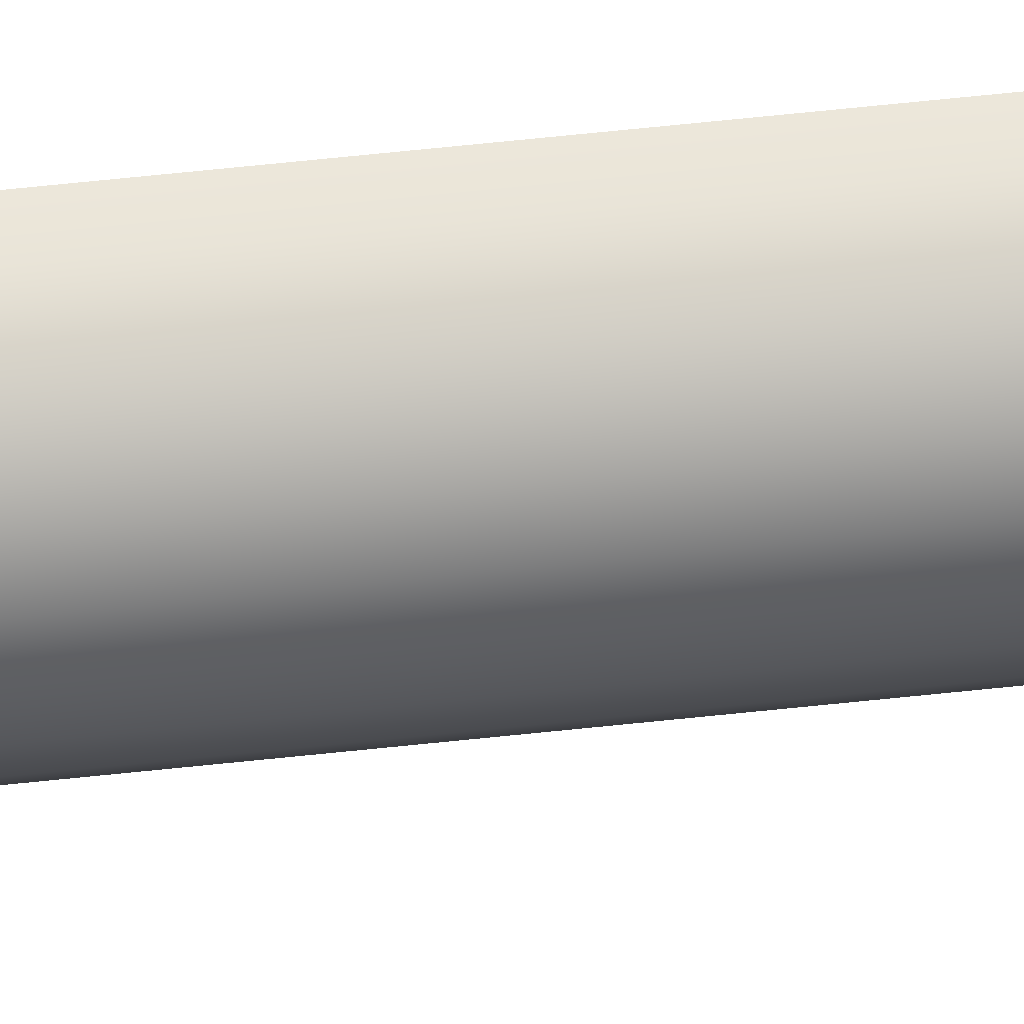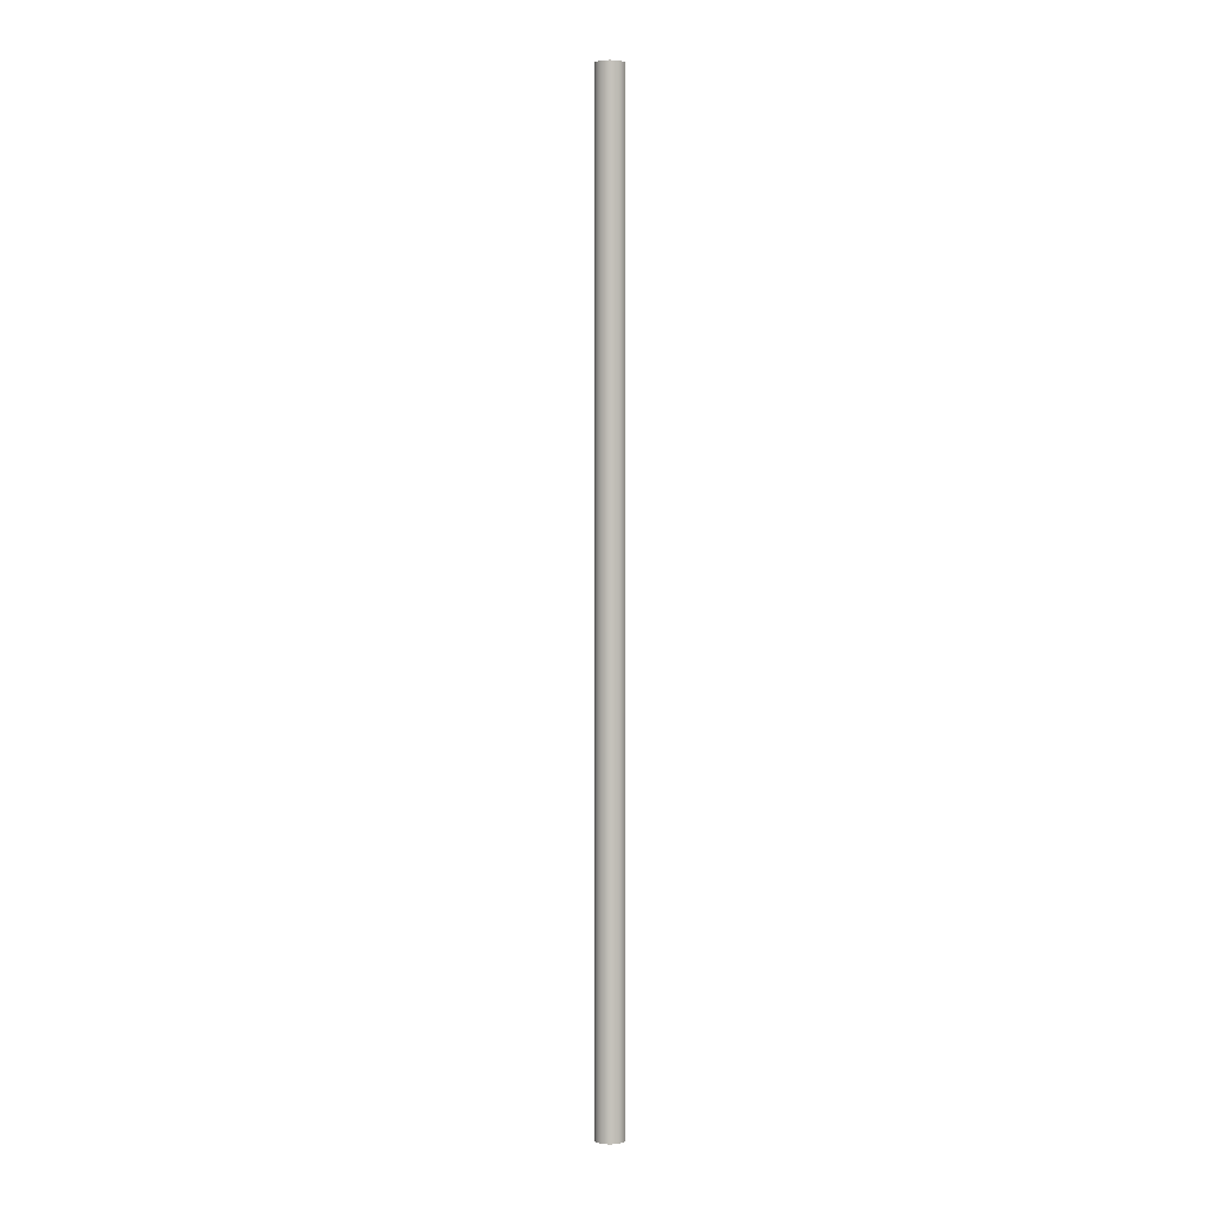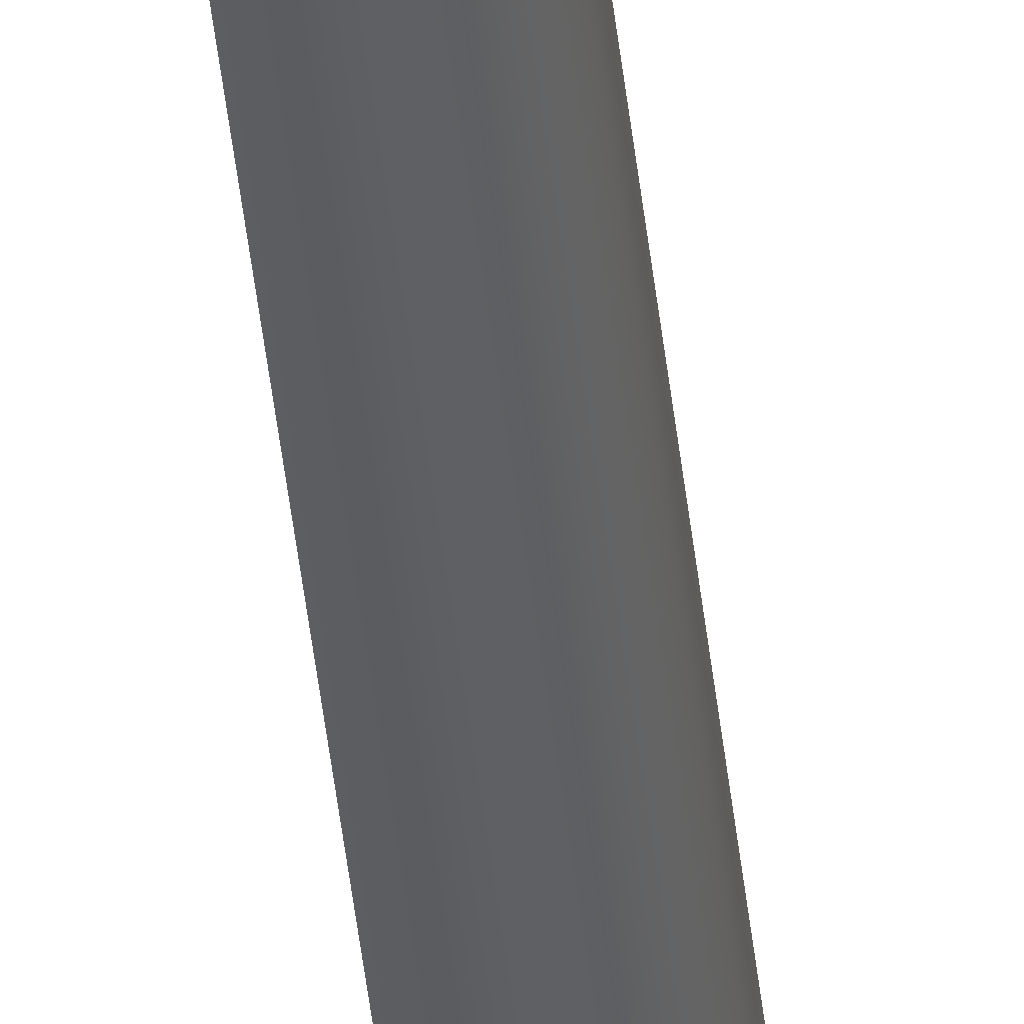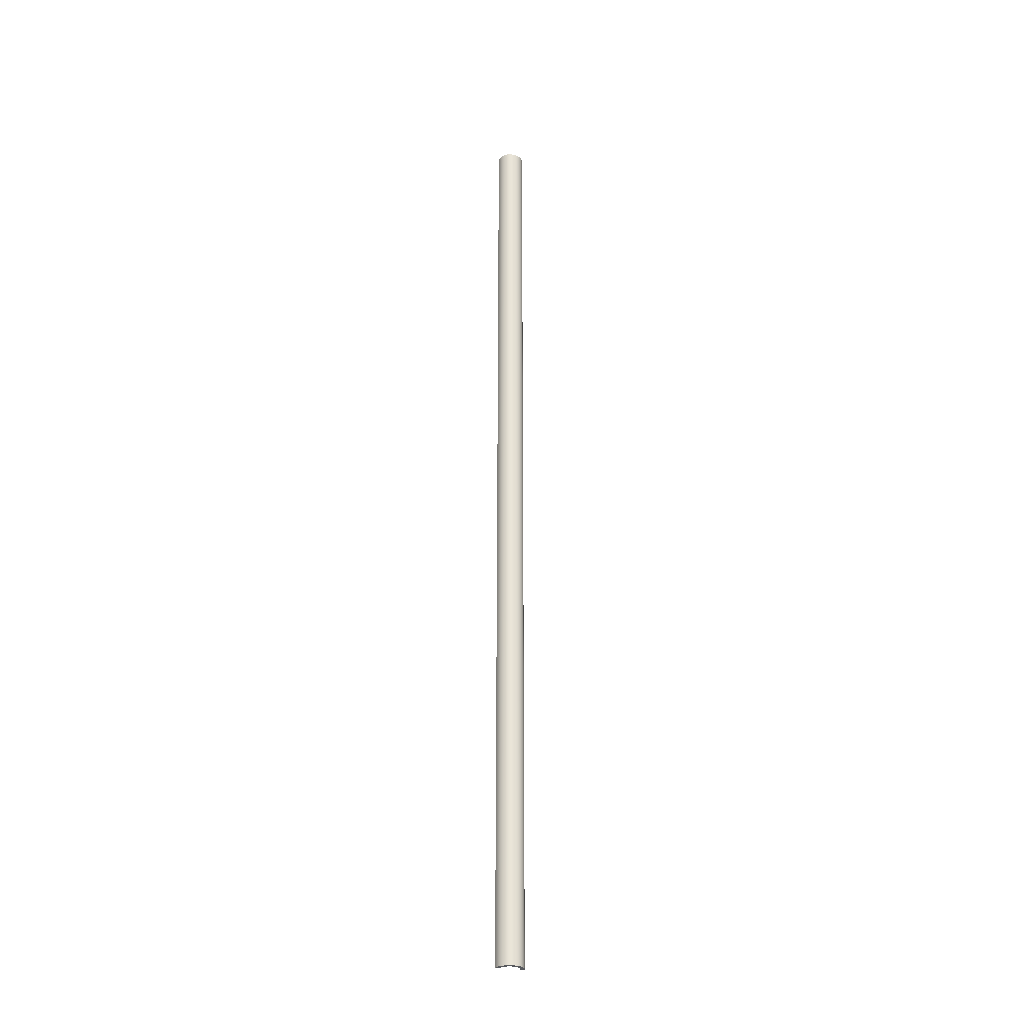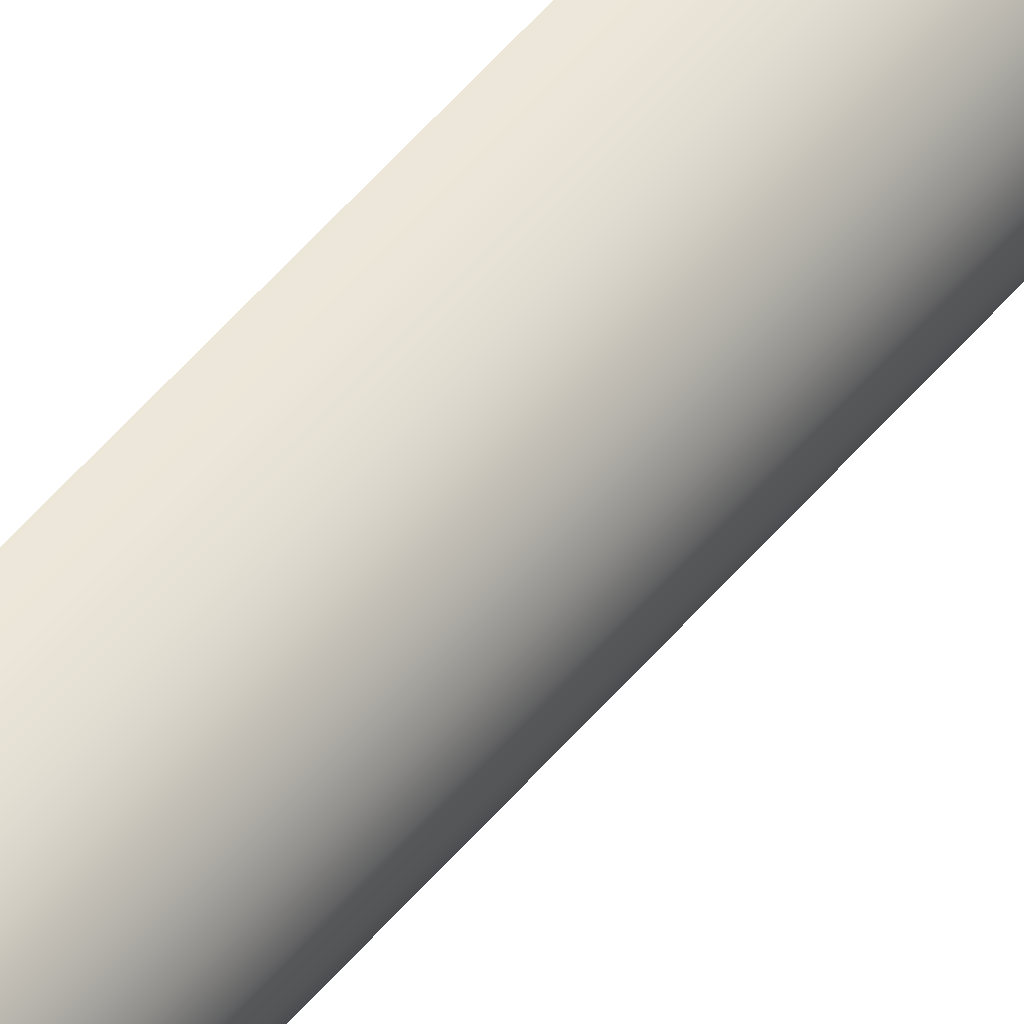
<metadata>
{"format":"obj","ext":"obj","renderer":"f3d","projection":"perspective","resolution":1024,"background":"white","views":[{"elev":46.7,"azim":-97.6,"up":"+Z"},{"elev":2.3,"azim":-71.8,"up":"+Y"},{"elev":-39.6,"azim":-174.4,"up":"+Z"},{"elev":-29.1,"azim":-108.7,"up":"+Y"},{"elev":42.6,"azim":-145.9,"up":"+Z"}]}
</metadata>
<code>
o #ID63
v -0.005802 0.5026 0.2796
v -0.008395 0.5026 0.2841
v -0.005802 0.5026 0.2837
v -0.00947 0.5026 0.2801
v -0.01081 0.5026 0.2851
v -0.01289 0.5026 0.2815
v -0.01289 0.5026 0.2867
v -0.01448 0.5026 0.2888
v -0.01582 0.5026 0.2837
v -0.01548 0.5026 0.2912
v -0.01582 0.5026 0.2938
v -0.01808 0.5026 0.2867
v -0.01582 0.5026 0.3038
v -0.01808 0.5026 0.3008
v -0.01949 0.5026 0.2901
v -0.01949 0.5026 0.2974
v -0.01997 0.5026 0.2938
v -0.008395 0.5026 0.3034
v -0.005802 0.5026 0.3079
v -0.005802 0.5026 0.3038
v -0.00947 0.5026 0.3075
v -0.01081 0.5026 0.3024
v -0.01289 0.5026 0.306
v -0.01289 0.5026 0.3008
v -0.01448 0.5026 0.2988
v -0.01548 0.5026 0.2964
v -0.01582 0.5026 0.2938
v -0.01548 0.5026 0.2964
v -0.01582 0.5026 0.3038
v -0.01448 0.5026 0.2988
v -0.01289 0.5026 0.306
v -0.01289 0.5026 0.3008
v -0.01081 0.5026 0.3024
v -0.00947 0.5026 0.3075
v -0.008395 0.5026 0.3034
v -0.005802 0.5026 0.3079
v -0.005802 0.5026 0.3038
v -0.01997 0.5026 0.2938
v -0.01949 0.5026 0.2901
v -0.01949 0.5026 0.2974
v -0.01808 0.5026 0.3008
v -0.01808 0.5026 0.2867
v -0.01582 0.5026 0.2837
v -0.01548 0.5026 0.2912
v -0.01448 0.5026 0.2888
v -0.01289 0.5026 0.2815
v -0.01289 0.5026 0.2867
v -0.01081 0.5026 0.2851
v -0.00947 0.5026 0.2801
v -0.008395 0.5026 0.2841
v -0.005802 0.5026 0.2796
v -0.005802 0.5026 0.2837
v -0.00947 0.5026 0.2801
v -0.005802 -0.461 0.2796
v -0.00947 -0.461 0.2801
v -0.005802 0.5026 0.2796
v -0.005802 0.5026 0.2796
v -0.00947 0.5026 0.2801
v -0.005802 -0.461 0.2796
v -0.00947 -0.461 0.2801
v -0.01289 0.5026 0.2815
v -0.01289 -0.461 0.2815
v -0.01289 0.5026 0.2815
v -0.01289 -0.461 0.2815
v -0.01582 0.5026 0.2837
v -0.01582 -0.461 0.2837
v -0.01582 0.5026 0.2837
v -0.01582 -0.461 0.2837
v -0.01808 -0.461 0.2867
v -0.01808 0.5026 0.2867
v -0.01808 0.5026 0.2867
v -0.01808 -0.461 0.2867
v -0.01949 -0.461 0.2901
v -0.01949 0.5026 0.2901
v -0.01949 0.5026 0.2901
v -0.01949 -0.461 0.2901
v -0.01997 -0.461 0.2938
v -0.01997 0.5026 0.2938
v -0.01997 0.5026 0.2938
v -0.01997 -0.461 0.2938
v -0.01949 -0.461 0.2974
v -0.01949 0.5026 0.2974
v -0.01949 0.5026 0.2974
v -0.01949 -0.461 0.2974
v -0.01808 0.5026 0.3008
v -0.01808 -0.461 0.3008
v -0.01808 -0.461 0.3008
v -0.01808 0.5026 0.3008
v -0.01582 -0.461 0.3038
v -0.01582 0.5026 0.3038
v -0.01582 0.5026 0.3038
v -0.01582 -0.461 0.3038
v -0.01289 0.5026 0.306
v -0.01289 -0.461 0.306
v -0.01289 0.5026 0.306
v -0.01289 -0.461 0.306
v -0.00947 0.5026 0.3075
v -0.00947 -0.461 0.3075
v -0.00947 0.5026 0.3075
v -0.00947 -0.461 0.3075
v -0.005802 0.5026 0.3079
v -0.005802 -0.461 0.3079
v -0.005802 0.5026 0.3079
v -0.005802 -0.461 0.3079
v -0.008395 0.5026 0.3034
v -0.005802 -0.461 0.3038
v -0.008395 -0.461 0.3034
v -0.005802 0.5026 0.3038
v -0.005802 0.5026 0.3038
v -0.008395 0.5026 0.3034
v -0.005802 -0.461 0.3038
v -0.008395 -0.461 0.3034
v -0.01081 0.5026 0.3024
v -0.01081 -0.461 0.3024
v -0.01081 0.5026 0.3024
v -0.01081 -0.461 0.3024
v -0.01289 0.5026 0.3008
v -0.01289 -0.461 0.3008
v -0.01289 0.5026 0.3008
v -0.01289 -0.461 0.3008
v -0.01448 -0.461 0.2988
v -0.01448 0.5026 0.2988
v -0.01448 -0.461 0.2988
v -0.01448 0.5026 0.2988
v -0.01548 -0.461 0.2964
v -0.01548 0.5026 0.2964
v -0.01548 -0.461 0.2964
v -0.01548 0.5026 0.2964
v -0.01582 -0.461 0.2938
v -0.01582 0.5026 0.2938
v -0.01582 -0.461 0.2938
v -0.01582 0.5026 0.2938
v -0.01548 -0.461 0.2912
v -0.01548 0.5026 0.2912
v -0.01548 -0.461 0.2912
v -0.01548 0.5026 0.2912
v -0.01448 -0.461 0.2888
v -0.01448 0.5026 0.2888
v -0.01448 -0.461 0.2888
v -0.01448 0.5026 0.2888
v -0.01289 -0.461 0.2867
v -0.01289 0.5026 0.2867
v -0.01289 -0.461 0.2867
v -0.01289 0.5026 0.2867
v -0.01081 0.5026 0.2851
v -0.01081 -0.461 0.2851
v -0.01081 0.5026 0.2851
v -0.01081 -0.461 0.2851
v -0.008395 -0.461 0.2841
v -0.008395 0.5026 0.2841
v -0.008395 0.5026 0.2841
v -0.008395 -0.461 0.2841
v -0.005802 0.5026 0.2837
v -0.005802 -0.461 0.2837
v -0.005802 0.5026 0.2837
v -0.005802 -0.461 0.2837
v -0.005802 -0.461 0.3079
v -0.008395 -0.461 0.3034
v -0.005802 -0.461 0.3038
v -0.00947 -0.461 0.3075
v -0.01081 -0.461 0.3024
v -0.01289 -0.461 0.306
v -0.01289 -0.461 0.3008
v -0.01448 -0.461 0.2988
v -0.01582 -0.461 0.3038
v -0.01548 -0.461 0.2964
v -0.01582 -0.461 0.2938
v -0.01808 -0.461 0.3008
v -0.01582 -0.461 0.2837
v -0.01808 -0.461 0.2867
v -0.01949 -0.461 0.2974
v -0.01949 -0.461 0.2901
v -0.01997 -0.461 0.2938
v -0.008395 -0.461 0.2841
v -0.005802 -0.461 0.2796
v -0.005802 -0.461 0.2837
v -0.00947 -0.461 0.2801
v -0.01081 -0.461 0.2851
v -0.01289 -0.461 0.2815
v -0.01289 -0.461 0.2867
v -0.01448 -0.461 0.2888
v -0.01548 -0.461 0.2912
v -0.01582 -0.461 0.2938
v -0.01548 -0.461 0.2912
v -0.01582 -0.461 0.2837
v -0.01448 -0.461 0.2888
v -0.01289 -0.461 0.2815
v -0.01289 -0.461 0.2867
v -0.01081 -0.461 0.2851
v -0.00947 -0.461 0.2801
v -0.008395 -0.461 0.2841
v -0.005802 -0.461 0.2796
v -0.005802 -0.461 0.2837
v -0.01997 -0.461 0.2938
v -0.01949 -0.461 0.2974
v -0.01949 -0.461 0.2901
v -0.01808 -0.461 0.2867
v -0.01808 -0.461 0.3008
v -0.01582 -0.461 0.3038
v -0.01548 -0.461 0.2964
v -0.01448 -0.461 0.2988
v -0.01289 -0.461 0.306
v -0.01289 -0.461 0.3008
v -0.01081 -0.461 0.3024
v -0.00947 -0.461 0.3075
v -0.008395 -0.461 0.3034
v -0.005802 -0.461 0.3079
v -0.005802 -0.461 0.3038
f 1 2 3
f 2 1 4
f 2 4 5
f 5 4 6
f 5 6 7
f 7 6 8
f 8 6 9
f 8 9 10
f 10 9 11
f 11 9 12
f 11 12 13
f 13 12 14
f 14 12 15
f 14 15 16
f 16 15 17
f 18 19 20
f 19 18 21
f 21 18 22
f 21 22 23
f 23 22 24
f 23 24 25
f 23 25 13
f 13 25 26
f 13 26 11
f 27 28 29
f 28 30 29
f 29 30 31
f 30 32 31
f 32 33 31
f 31 33 34
f 33 35 34
f 34 35 36
f 37 36 35
f 38 39 40
f 40 39 41
f 39 42 41
f 41 42 29
f 29 42 27
f 42 43 27
f 27 43 44
f 44 43 45
f 43 46 45
f 45 46 47
f 47 46 48
f 46 49 48
f 48 49 50
f 49 51 50
f 52 50 51
f 53 54 55
f 54 53 56
f 57 58 59
f 60 59 58
f 61 55 62
f 55 61 53
f 58 63 60
f 64 60 63
f 65 62 66
f 62 65 61
f 63 67 64
f 68 64 67
f 69 65 66
f 65 69 70
f 71 72 67
f 68 67 72
f 73 70 69
f 70 73 74
f 75 76 71
f 72 71 76
f 77 74 73
f 74 77 78
f 79 80 75
f 76 75 80
f 81 78 77
f 78 81 82
f 83 84 79
f 80 79 84
f 81 85 82
f 85 81 86
f 87 84 88
f 83 88 84
f 89 85 86
f 85 89 90
f 91 92 88
f 87 88 92
f 93 89 94
f 89 93 90
f 91 95 92
f 96 92 95
f 97 94 98
f 94 97 93
f 95 99 96
f 100 96 99
f 101 98 102
f 98 101 97
f 99 103 100
f 104 100 103
f 105 106 107
f 106 105 108
f 109 110 111
f 112 111 110
f 113 107 114
f 107 113 105
f 110 115 112
f 116 112 115
f 117 114 118
f 114 117 113
f 115 119 116
f 120 116 119
f 117 121 122
f 121 117 118
f 120 119 123
f 124 123 119
f 122 125 126
f 125 122 121
f 123 124 127
f 128 127 124
f 126 129 130
f 129 126 125
f 127 128 131
f 132 131 128
f 130 133 134
f 133 130 129
f 131 132 135
f 136 135 132
f 134 137 138
f 137 134 133
f 135 136 139
f 140 139 136
f 138 141 142
f 141 138 137
f 139 140 143
f 144 143 140
f 145 141 146
f 141 145 142
f 144 147 143
f 148 143 147
f 149 145 146
f 145 149 150
f 151 152 147
f 148 147 152
f 153 149 154
f 149 153 150
f 151 155 152
f 156 152 155
f 157 158 159
f 158 157 160
f 158 160 161
f 161 160 162
f 161 162 163
f 163 162 164
f 164 162 165
f 164 165 166
f 166 165 167
f 167 165 168
f 167 168 169
f 169 168 170
f 170 168 171
f 170 171 172
f 172 171 173
f 174 175 176
f 175 174 177
f 177 174 178
f 177 178 179
f 179 178 180
f 179 180 181
f 179 181 169
f 169 181 182
f 169 182 167
f 183 184 185
f 184 186 185
f 185 186 187
f 186 188 187
f 188 189 187
f 187 189 190
f 189 191 190
f 190 191 192
f 193 192 191
f 194 195 196
f 196 195 197
f 195 198 197
f 197 198 185
f 185 198 183
f 198 199 183
f 183 199 200
f 200 199 201
f 199 202 201
f 201 202 203
f 203 202 204
f 202 205 204
f 204 205 206
f 205 207 206
f 208 206 207

</code>
